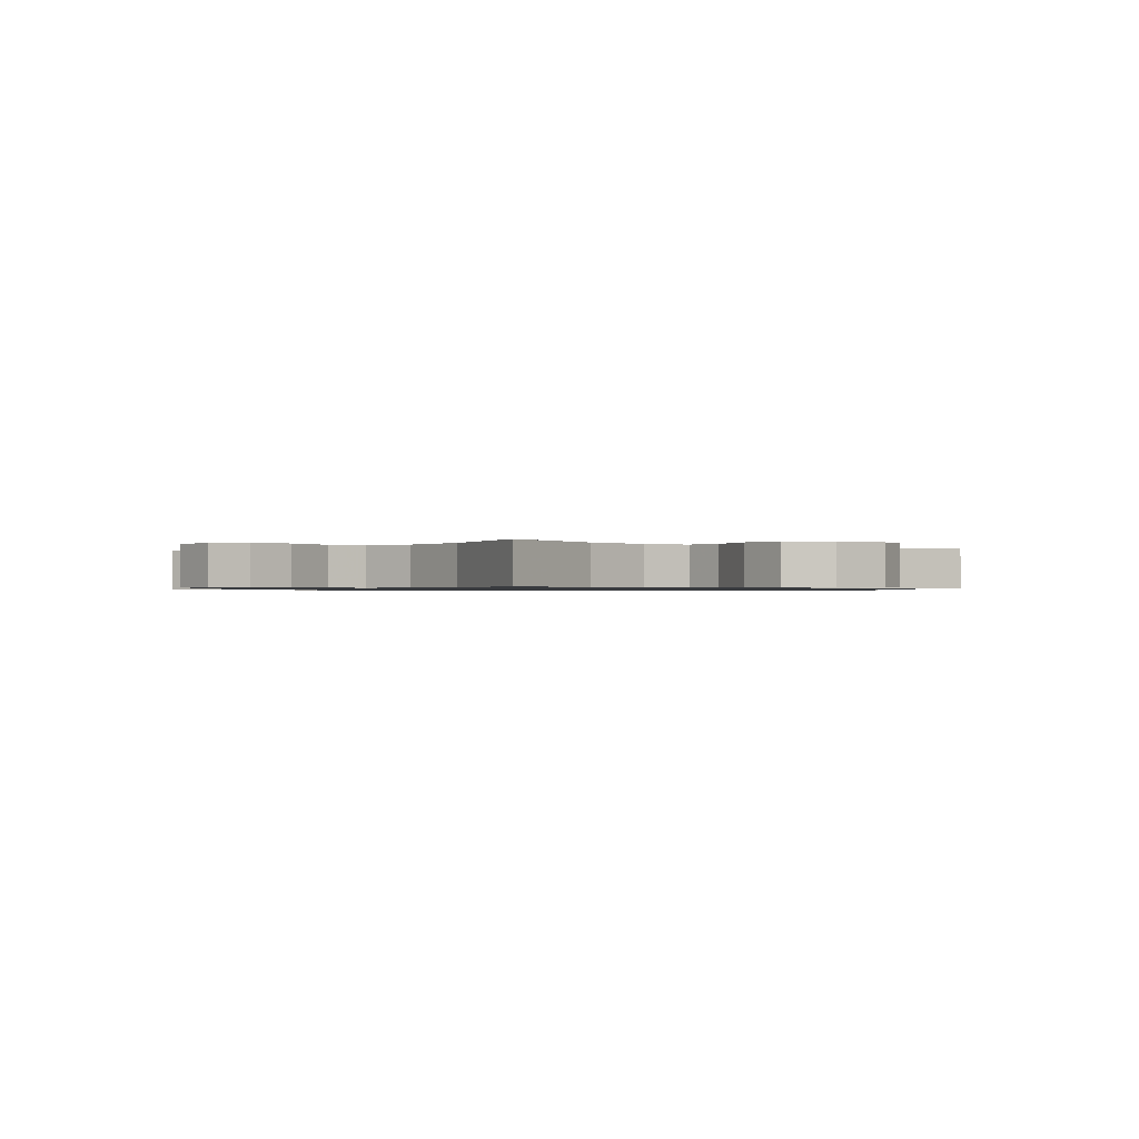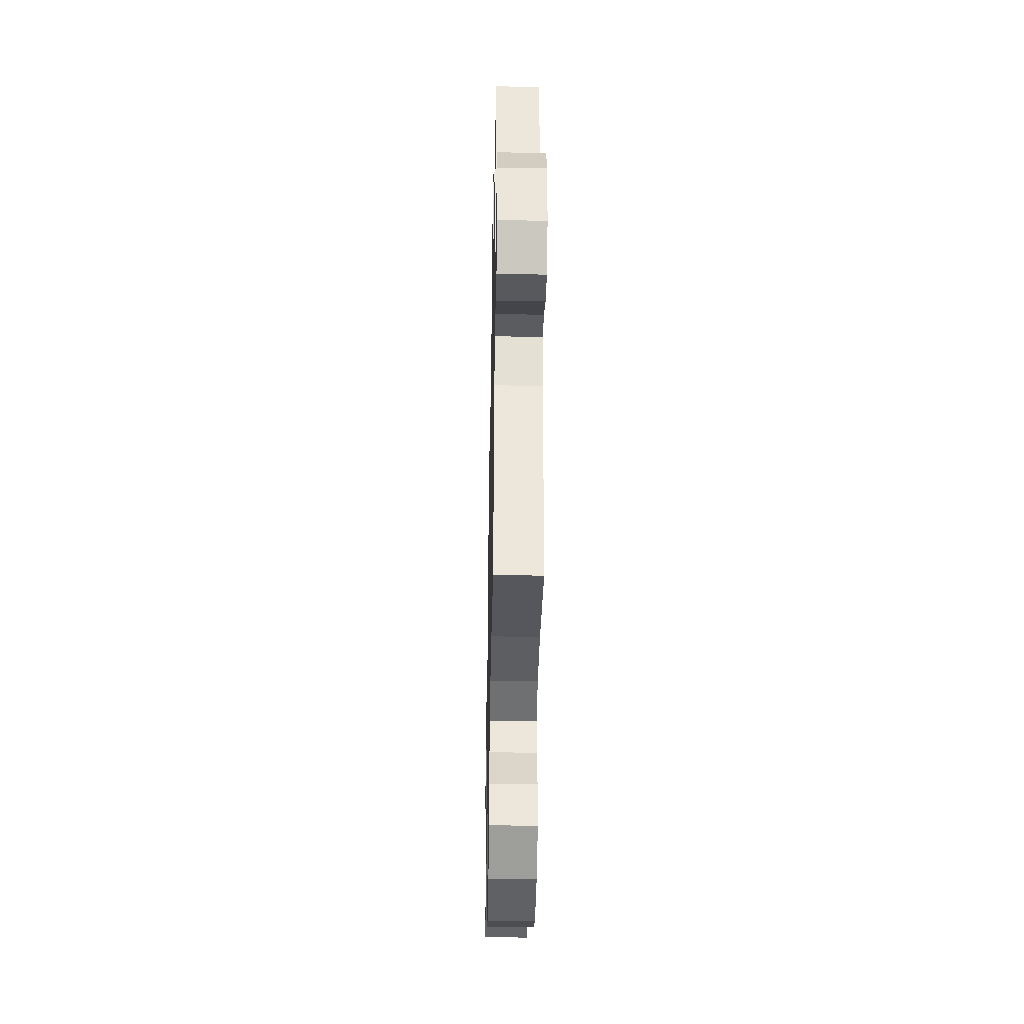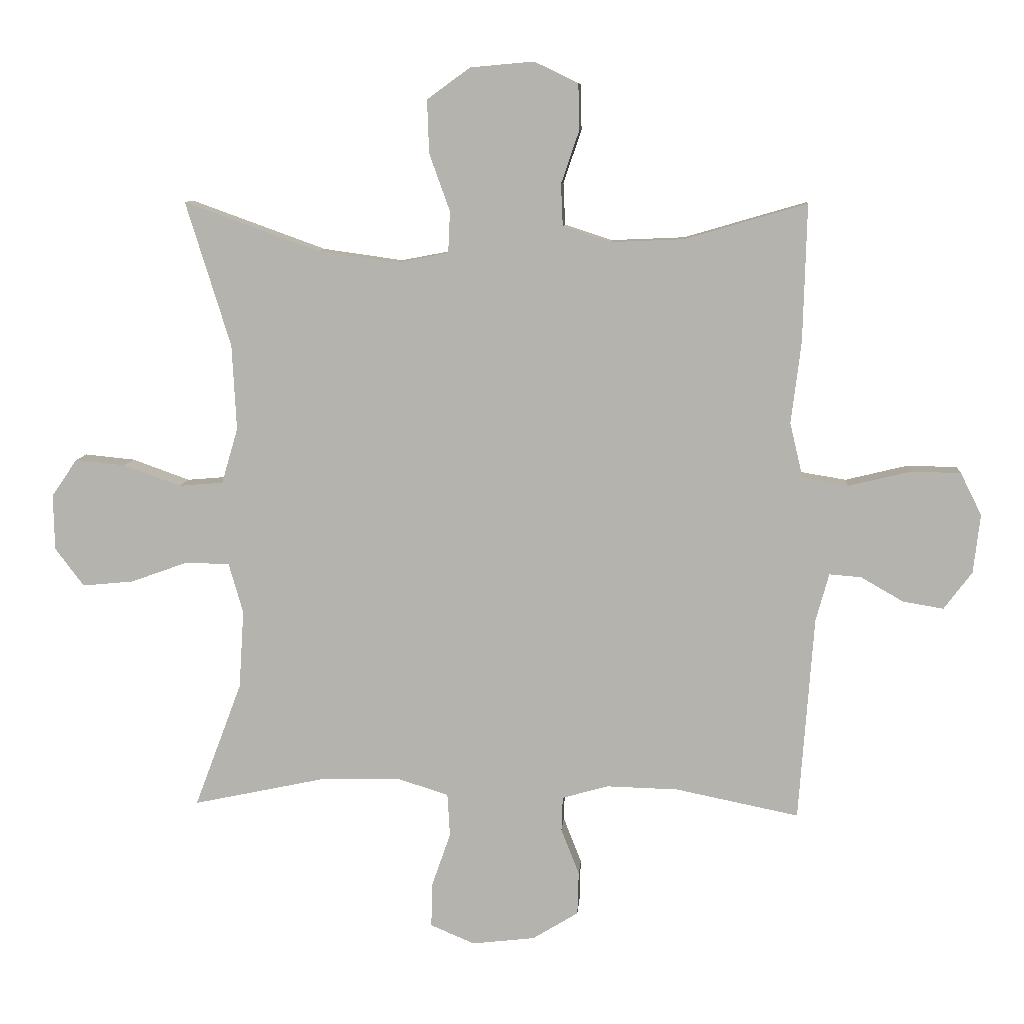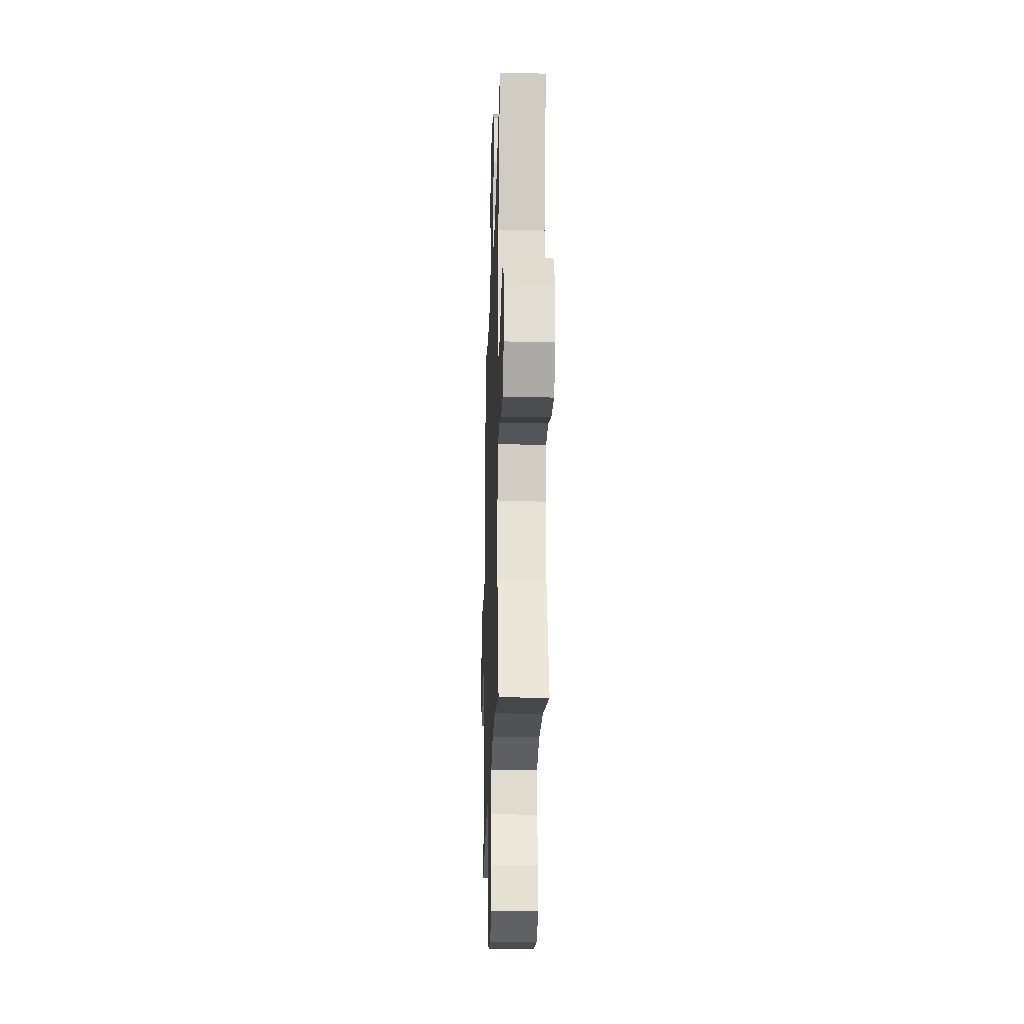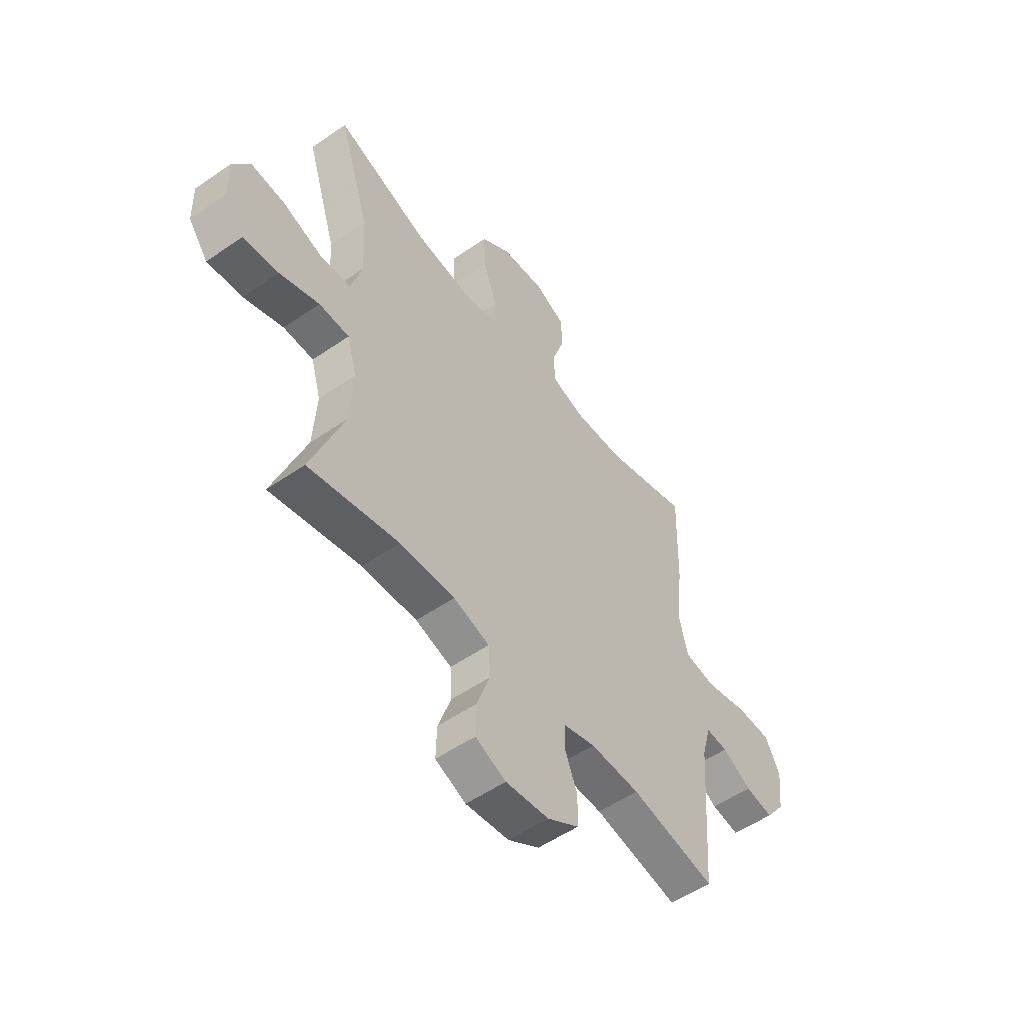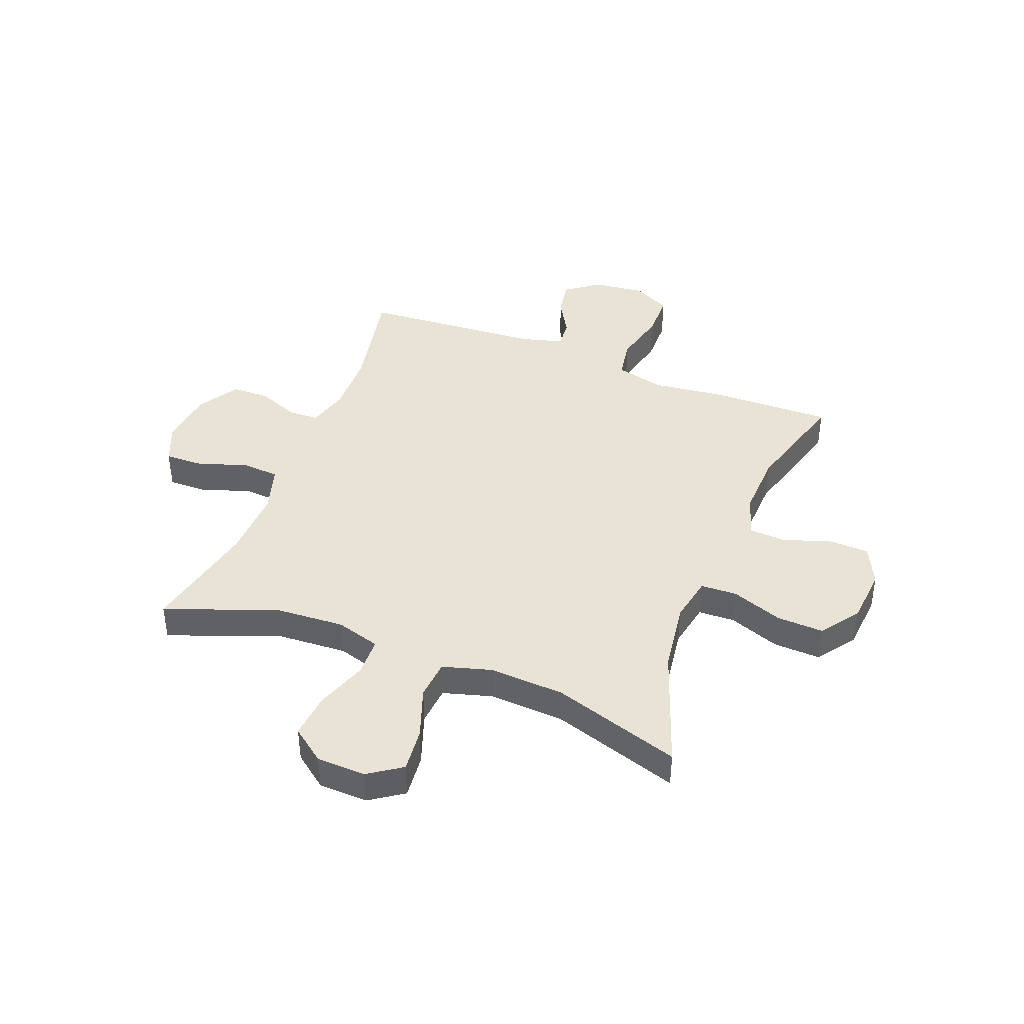
<metadata>
{"format":"obj","ext":"obj","renderer":"f3d","projection":"perspective","resolution":1024,"background":"white","views":[{"elev":-0.8,"azim":-39.6,"up":"+Y"},{"elev":-39.0,"azim":88.9,"up":"+Z"},{"elev":8.9,"azim":4.4,"up":"+Z"},{"elev":-22.6,"azim":-91.8,"up":"+Z"},{"elev":-53.6,"azim":-53.6,"up":"+Z"},{"elev":42.0,"azim":-68.6,"up":"+Y"}]}
</metadata>
<code>
v 0.5 0.07 0.5
v 0.494 0.07 0.281
v 0.478 0.07 0.15
v 0.499 0.07 0.061
v 0.572 0.07 0.049
v 0.67 0.07 0.073
v 0.751 0.07 0.072
v 0.785 0.07 0.004
v 0.774 0.07 -0.09
v 0.729 0.07 -0.15
v 0.664 0.07 -0.139
v 0.596 0.07 -0.1
v 0.545 0.07 -0.096
v 0.524 0.07 -0.173
v 0.5 0.07 -0.5
v 0.303 0.07 -0.46
v 0.188 0.07 -0.457
v 0.114 0.07 -0.478
v 0.112 0.07 -0.533
v 0.141 0.07 -0.607
v 0.139 0.07 -0.676
v 0.066 0.07 -0.721
v -0.035 0.07 -0.733
v -0.106 0.07 -0.703
v -0.104 0.07 -0.632
v -0.074 0.07 -0.546
v -0.078 0.07 -0.477
v -0.162 0.07 -0.451
v -0.29 0.07 -0.455
v -0.5 0.07 -0.5
v -0.424 0.07 -0.298
v -0.416 0.07 -0.173
v -0.439 0.07 -0.093
v -0.509 0.07 -0.091
v -0.601 0.07 -0.124
v -0.683 0.07 -0.132
v -0.729 0.07 -0.071
v -0.731 0.07 0.018
v -0.69 0.07 0.078
v -0.61 0.07 0.07
v -0.518 0.07 0.037
v -0.447 0.07 0.043
v -0.421 0.07 0.132
v -0.428 0.07 0.268
v -0.5 0.07 0.5
v -0.284 0.07 0.422
v -0.156 0.07 0.404
v -0.073 0.07 0.42
v -0.07 0.07 0.486
v -0.103 0.07 0.578
v -0.106 0.07 0.663
v -0.037 0.07 0.713
v 0.064 0.07 0.722
v 0.135 0.07 0.688
v 0.137 0.07 0.615
v 0.108 0.07 0.53
v 0.111 0.07 0.463
v 0.187 0.07 0.438
v 0.304 0.07 0.443
v 0.5 0 0.5
v 0.494 0 0.281
v 0.478 0 0.15
v 0.499 0 0.061
v 0.572 0 0.049
v 0.67 0 0.073
v 0.751 0 0.072
v 0.785 0 0.004
v 0.774 0 -0.09
v 0.729 0 -0.15
v 0.664 0 -0.139
v 0.596 0 -0.1
v 0.545 0 -0.096
v 0.524 0 -0.173
v 0.5 0 -0.5
v 0.303 0 -0.46
v 0.188 0 -0.457
v 0.114 0 -0.478
v 0.112 0 -0.533
v 0.141 0 -0.607
v 0.139 0 -0.676
v 0.066 0 -0.721
v -0.035 0 -0.733
v -0.106 0 -0.703
v -0.104 0 -0.632
v -0.074 0 -0.546
v -0.078 0 -0.477
v -0.162 0 -0.451
v -0.29 0 -0.455
v -0.5 0 -0.5
v -0.424 0 -0.298
v -0.416 0 -0.173
v -0.439 0 -0.093
v -0.509 0 -0.091
v -0.601 0 -0.124
v -0.683 0 -0.132
v -0.729 0 -0.071
v -0.731 0 0.018
v -0.69 0 0.078
v -0.61 0 0.07
v -0.518 0 0.037
v -0.447 0 0.043
v -0.421 0 0.132
v -0.428 0 0.268
v -0.5 0 0.5
v -0.284 0 0.422
v -0.156 0 0.404
v -0.073 0 0.42
v -0.07 0 0.486
v -0.103 0 0.578
v -0.106 0 0.663
v -0.037 0 0.713
v 0.064 0 0.722
v 0.135 0 0.688
v 0.137 0 0.615
v 0.108 0 0.53
v 0.111 0 0.463
v 0.187 0 0.438
v 0.304 0 0.443
f 54 55 56
f 53 54 56
f 52 53 56
f 51 52 56
f 50 51 56
f 49 50 56
f 48 49 56 57
f 44 45 46
f 43 44 46 47
f 42 43 47 48
f 39 40 41
f 38 39 41
f 37 38 41
f 36 37 41
f 35 36 41
f 34 35 41
f 33 34 41 42
f 48 57 58
f 42 48 58
f 33 42 58
f 32 33 58
f 24 25 26
f 23 24 26
f 22 23 26
f 21 22 26
f 20 21 26
f 19 20 26
f 18 19 26 27
f 17 18 27 28
f 14 15 16
f 13 14 16 17
f 10 11 12
f 9 10 12
f 8 9 12
f 7 8 12
f 6 7 12
f 5 6 12
f 4 5 12 13
f 59 1 2 3
f 59 3 4
f 58 59 4
f 32 58 4
f 31 32 4
f 13 17 28
f 4 13 28
f 31 4 28
f 31 28 29
f 29 30 31
f 115 114 113
f 115 113 112
f 115 112 111
f 115 111 110
f 115 110 109
f 115 109 108
f 116 115 108 107
f 105 104 103
f 106 105 103 102
f 107 106 102 101
f 100 99 98
f 100 98 97
f 100 97 96
f 100 96 95
f 100 95 94
f 100 94 93
f 101 100 93 92
f 117 116 107
f 117 107 101
f 117 101 92
f 117 92 91
f 85 84 83
f 85 83 82
f 85 82 81
f 85 81 80
f 85 80 79
f 85 79 78
f 86 85 78 77
f 87 86 77 76
f 75 74 73
f 76 75 73 72
f 71 70 69
f 71 69 68
f 71 68 67
f 71 67 66
f 71 66 65
f 71 65 64
f 72 71 64 63
f 62 61 60 118
f 63 62 118
f 63 118 117
f 63 117 91
f 63 91 90
f 87 76 72
f 87 72 63
f 87 63 90
f 88 87 90
f 90 89 88
f 1 60 61 2
f 2 61 62 3
f 3 62 63 4
f 4 63 64 5
f 5 64 65 6
f 6 65 66 7
f 7 66 67 8
f 8 67 68 9
f 9 68 69 10
f 10 69 70 11
f 11 70 71 12
f 12 71 72 13
f 13 72 73 14
f 14 73 74 15
f 15 74 75 16
f 16 75 76 17
f 17 76 77 18
f 18 77 78 19
f 19 78 79 20
f 20 79 80 21
f 21 80 81 22
f 22 81 82 23
f 23 82 83 24
f 24 83 84 25
f 25 84 85 26
f 26 85 86 27
f 27 86 87 28
f 28 87 88 29
f 29 88 89 30
f 30 89 90 31
f 31 90 91 32
f 32 91 92 33
f 33 92 93 34
f 34 93 94 35
f 35 94 95 36
f 36 95 96 37
f 37 96 97 38
f 38 97 98 39
f 39 98 99 40
f 40 99 100 41
f 41 100 101 42
f 42 101 102 43
f 43 102 103 44
f 44 103 104 45
f 45 104 105 46
f 46 105 106 47
f 47 106 107 48
f 48 107 108 49
f 49 108 109 50
f 50 109 110 51
f 51 110 111 52
f 52 111 112 53
f 53 112 113 54
f 54 113 114 55
f 55 114 115 56
f 56 115 116 57
f 57 116 117 58
f 58 117 118 59
f 59 118 60 1

</code>
